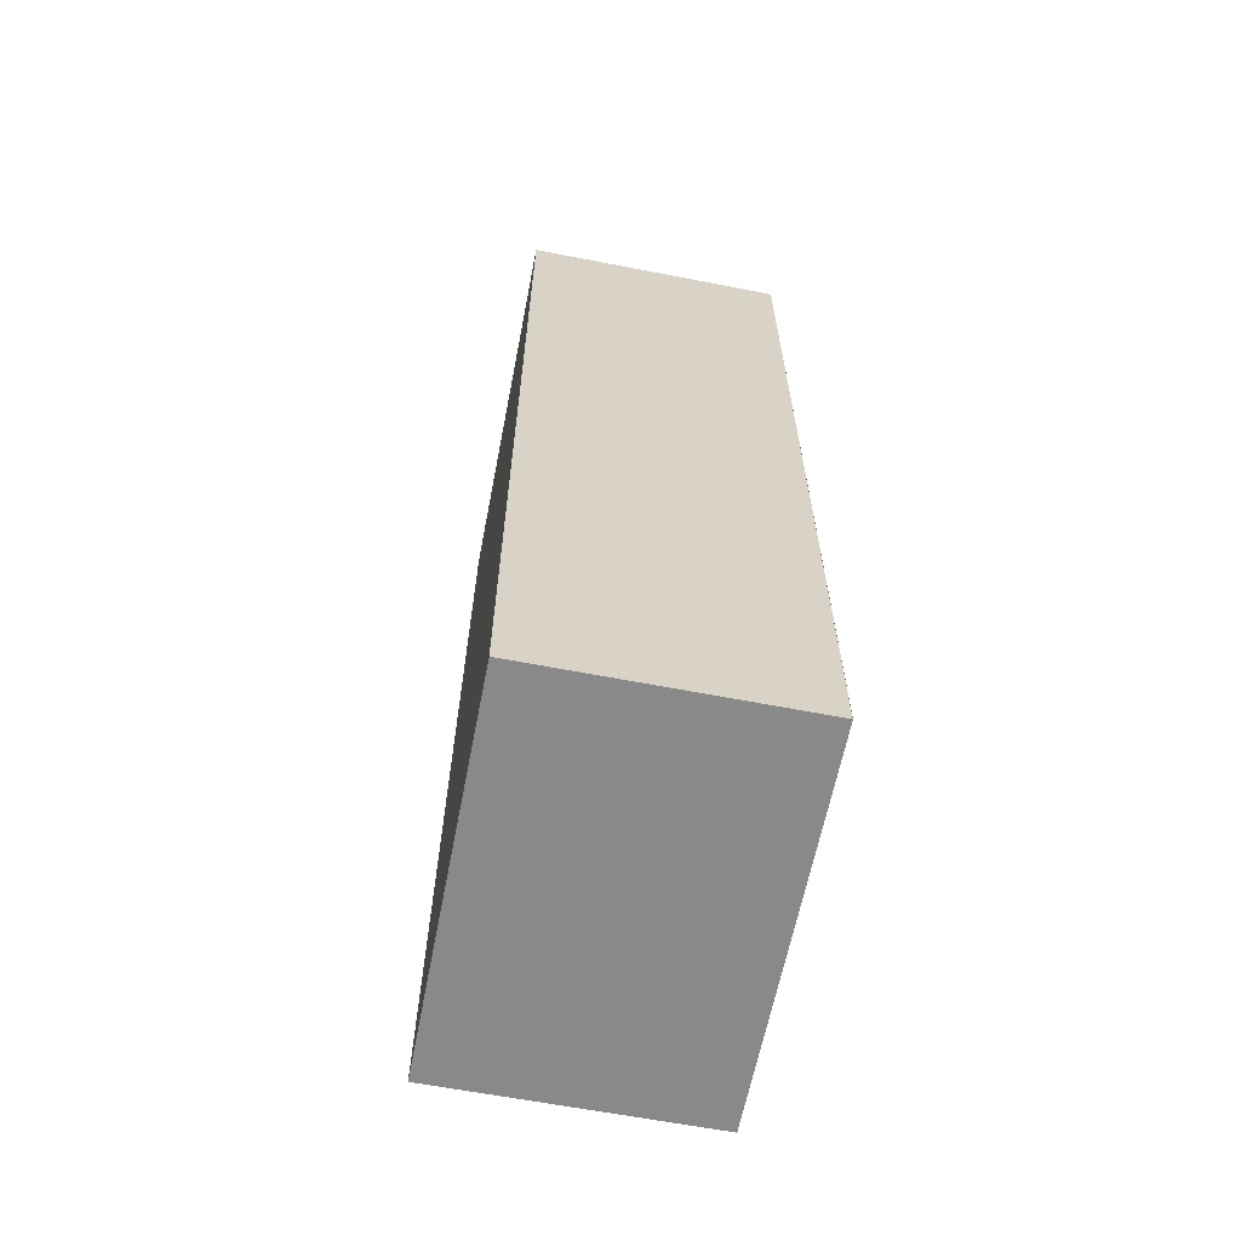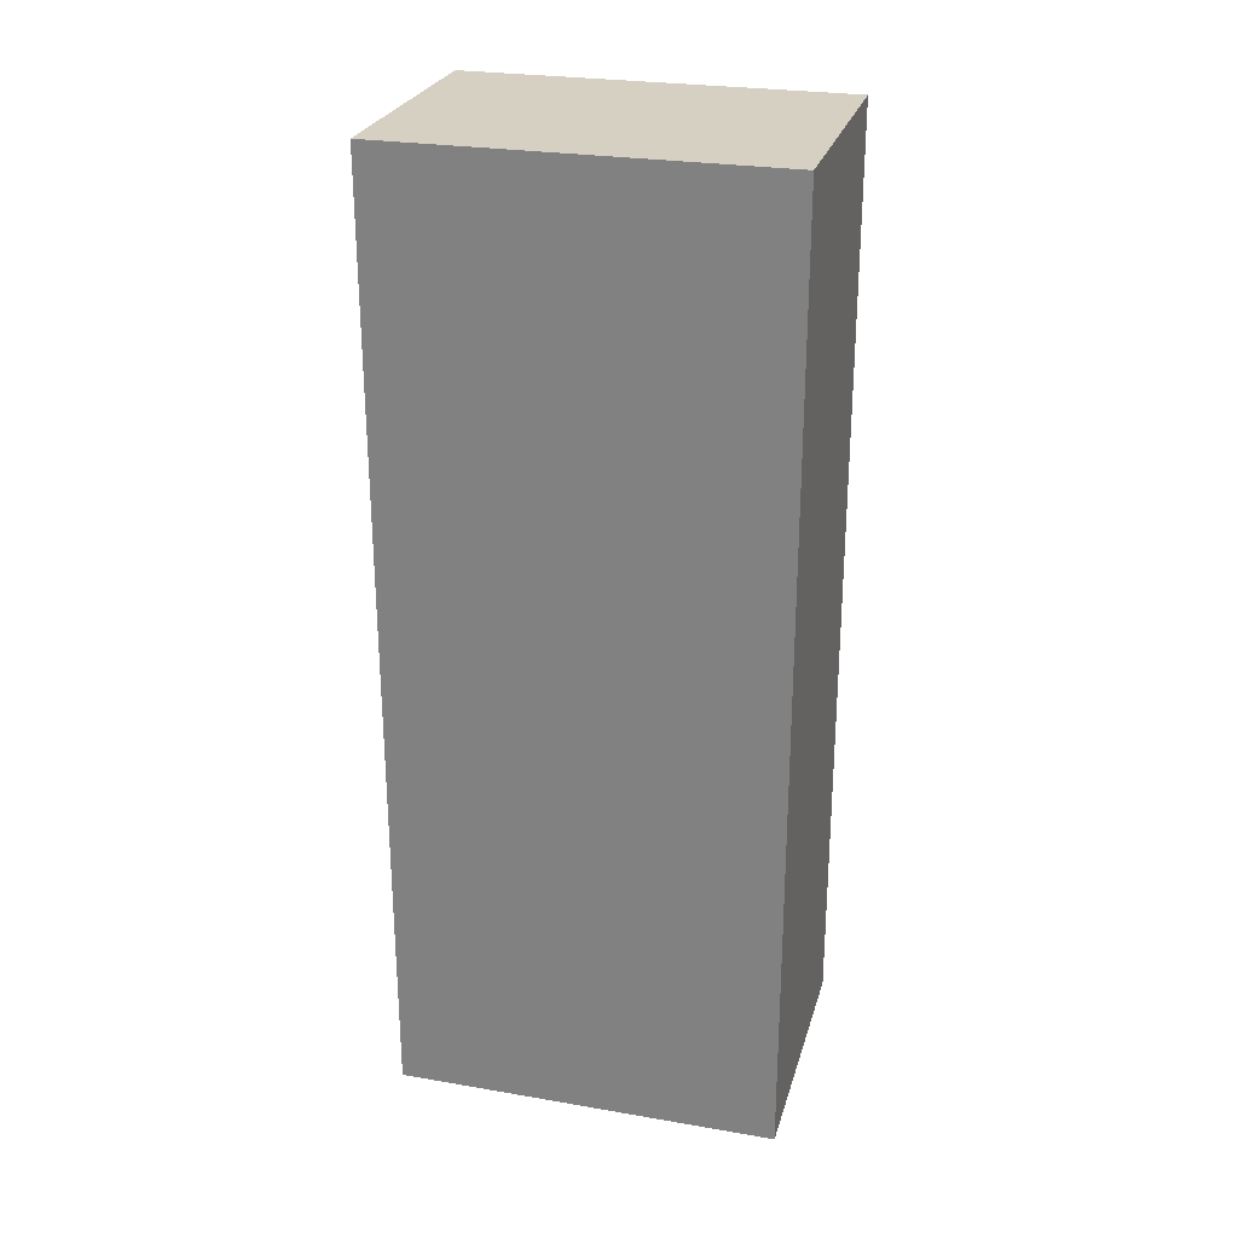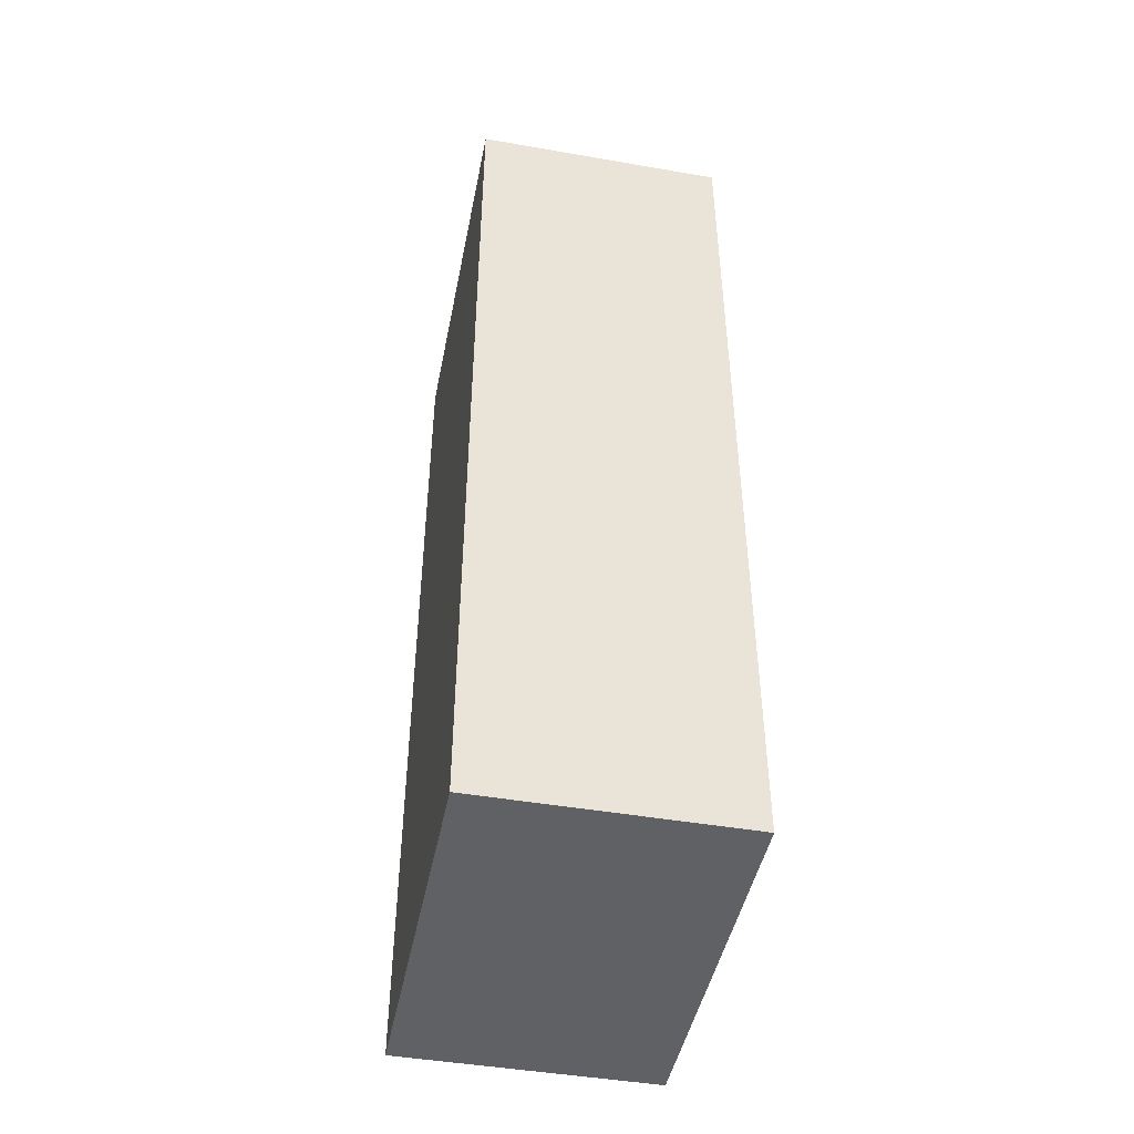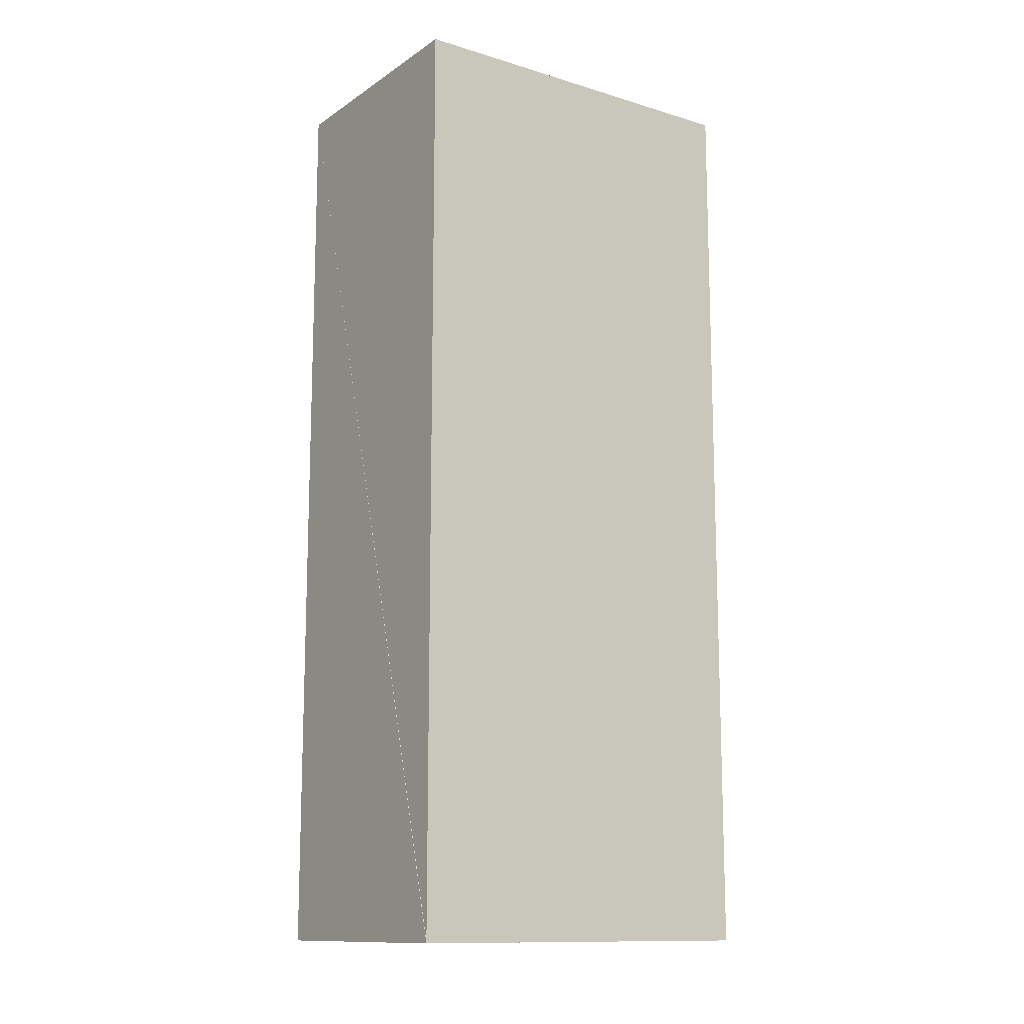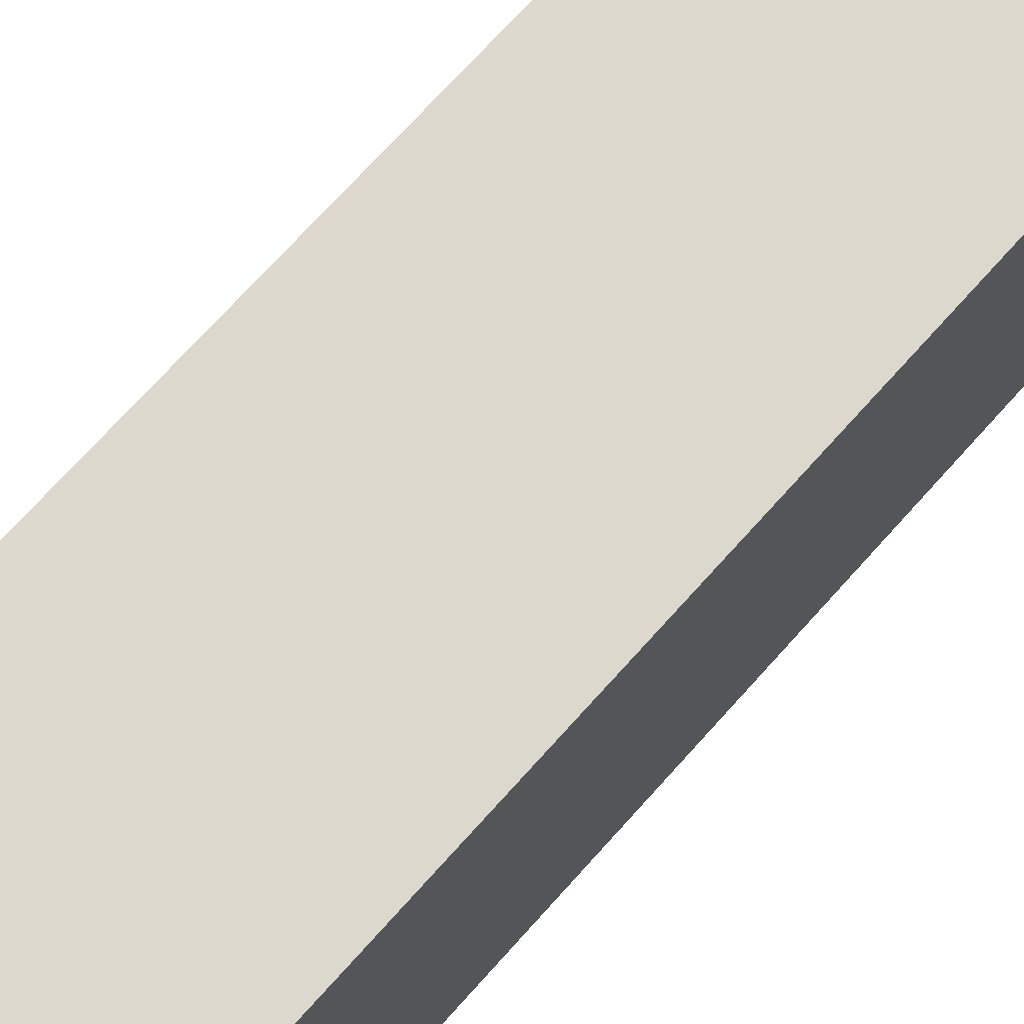
<metadata>
{"format":"obj","ext":"obj","renderer":"f3d","projection":"perspective","resolution":1024,"background":"white","views":[{"elev":-63.1,"azim":168.9,"up":"+Y"},{"elev":26.5,"azim":-75.0,"up":"+Y"},{"elev":-46.1,"azim":-11.2,"up":"+Y"},{"elev":-12.7,"azim":-124.6,"up":"+Y"},{"elev":72.4,"azim":-138.0,"up":"+Z"}]}
</metadata>
<code>
o finger1_segment0
v -0.011 0.02 -0.016
v -0.011 0.02 -0.01599
v -0.011 0.02 -0.01596
v -0.011 0.02 -0.01592
v -0.011 0.02 -0.01585
v -0.011 0.02 -0.01577
v -0.011 0.02 -0.01567
v -0.011 0.02 -0.01555
v -0.011 0.02 -0.01542
v -0.011 0.02 -0.01527
v -0.011 0.02 -0.0151
v -0.011 0.02 -0.01492
v -0.011 0.02 -0.01473
v -0.011 0.02 -0.01452
v -0.011 0.02 -0.01429
v -0.011 0.02 -0.01406
v -0.011 0.02 -0.0138
v -0.011 0.02 -0.01354
v -0.011 0.02 -0.01326
v -0.011 0.02 -0.01297
v -0.011 0.02 -0.01267
v -0.011 0.02 -0.01236
v -0.011 0.02 -0.01204
v -0.011 0.02 -0.0117
v -0.011 0.02 -0.01136
v -0.011 0.02 -0.011
v -0.011 0.02 -0.01064
v -0.011 0.02 -0.01026
v -0.011 0.02 -0.00988
v -0.011 0.02 -0.00949
v -0.011 0.02 -0.00909
v -0.011 0.02 -0.00868
v -0.011 0.02 -0.00827
v -0.011 0.02 -0.00785
v -0.011 0.02 -0.00742
v -0.011 0.02 -0.00698
v -0.011 0.02 -0.00654
v -0.011 0.02 -0.0061
v -0.011 0.02 -0.00565
v -0.011 0.02 -0.00519
v -0.011 0.02 -0.00474
v -0.011 0.02 -0.00427
v -0.011 0.02 -0.00381
v -0.011 0.02 -0.00334
v -0.011 0.02 -0.00287
v -0.011 0.02 -0.00239
v -0.011 0.02 -0.00192
v -0.011 0.02 -0.00144
v -0.011 0.02 -0.00096
v -0.011 0.02 -0.00048
v -0.011 0.02 -0
v -0.011 0.02 0.00048
v -0.011 0.02 0.00096
v -0.011 0.02 0.00144
v -0.011 0.02 0.00192
v -0.011 0.02 0.00239
v -0.011 0.02 0.00287
v -0.011 0.02 0.00334
v -0.011 0.02 0.00381
v -0.011 0.02 0.00427
v -0.011 0.02 0.00474
v -0.011 0.02 0.00519
v -0.011 0.02 0.00565
v -0.011 0.02 0.0061
v -0.011 0.02 0.00654
v -0.011 0.02 0.00698
v -0.011 0.02 0.00742
v -0.011 0.02 0.00785
v -0.011 0.02 0.00827
v -0.011 0.02 0.00868
v -0.011 0.02 0.00909
v -0.011 0.02 0.00949
v -0.011 0.02 0.00988
v -0.011 0.02 0.01026
v -0.011 0.02 0.01064
v -0.011 0.02 0.011
v -0.011 0.02 0.01136
v -0.011 0.02 0.0117
v -0.011 0.02 0.01204
v -0.011 0.02 0.01236
v -0.011 0.02 0.01267
v -0.011 0.02 0.01297
v -0.011 0.02 0.01326
v -0.011 0.02 0.01354
v -0.011 0.02 0.0138
v -0.011 0.02 0.01406
v -0.011 0.02 0.01429
v -0.011 0.02 0.01452
v -0.011 0.02 0.01473
v -0.011 0.02 0.01492
v -0.011 0.02 0.0151
v -0.011 0.02 0.01527
v -0.011 0.02 0.01542
v -0.011 0.02 0.01555
v -0.011 0.02 0.01567
v -0.011 0.02 0.01577
v -0.011 0.02 0.01585
v -0.011 0.02 0.01592
v -0.011 0.02 0.01596
v -0.011 0.02 0.01599
v -0.011 0.02 0.016
v -0.011 0.0996 -0.016
v -0.011 0.0996 -0.01552
v -0.011 0.0996 -0.01506
v -0.011 0.0996 -0.0146
v -0.011 0.0996 -0.01415
v -0.011 0.0996 -0.01372
v -0.011 0.0996 -0.01329
v -0.011 0.0996 -0.01286
v -0.011 0.0996 -0.01245
v -0.011 0.0996 -0.01205
v -0.011 0.0996 -0.01165
v -0.011 0.0996 -0.01126
v -0.011 0.0996 -0.01088
v -0.011 0.0996 -0.0105
v -0.011 0.0996 -0.01013
v -0.011 0.0996 -0.00977
v -0.011 0.0996 -0.00942
v -0.011 0.0996 -0.00907
v -0.011 0.0996 -0.00873
v -0.011 0.0996 -0.00839
v -0.011 0.0996 -0.00806
v -0.011 0.0996 -0.00774
v -0.011 0.0996 -0.00742
v -0.011 0.0996 -0.00711
v -0.011 0.0996 -0.0068
v -0.011 0.0996 -0.0065
v -0.011 0.0996 -0.0062
v -0.011 0.0996 -0.00591
v -0.011 0.0996 -0.00562
v -0.011 0.0996 -0.00534
v -0.011 0.0996 -0.00506
v -0.011 0.0996 -0.00478
v -0.011 0.0996 -0.00451
v -0.011 0.0996 -0.00424
v -0.011 0.0996 -0.00397
v -0.011 0.0996 -0.00371
v -0.011 0.0996 -0.00345
v -0.011 0.0996 -0.00319
v -0.011 0.0996 -0.00294
v -0.011 0.0996 -0.00268
v -0.011 0.0996 -0.00243
v -0.011 0.0996 -0.00218
v -0.011 0.0996 -0.00194
v -0.011 0.0996 -0.00169
v -0.011 0.0996 -0.00145
v -0.011 0.0996 -0.0012
v -0.011 0.0996 -0.00096
v -0.011 0.0996 -0.00072
v -0.011 0.0996 -0.00048
v -0.011 0.0996 -0.00024
v -0.011 0.0996 -0
v -0.011 0.0996 0.00024
v -0.011 0.0996 0.00048
v -0.011 0.0996 0.00072
v -0.011 0.0996 0.00096
v -0.011 0.0996 0.0012
v -0.011 0.0996 0.00145
v -0.011 0.0996 0.00169
v -0.011 0.0996 0.00194
v -0.011 0.0996 0.00218
v -0.011 0.0996 0.00243
v -0.011 0.0996 0.00268
v -0.011 0.0996 0.00294
v -0.011 0.0996 0.00319
v -0.011 0.0996 0.00345
v -0.011 0.0996 0.00371
v -0.011 0.0996 0.00397
v -0.011 0.0996 0.00424
v -0.011 0.0996 0.00451
v -0.011 0.0996 0.00478
v -0.011 0.0996 0.00506
v -0.011 0.0996 0.00534
v -0.011 0.0996 0.00562
v -0.011 0.0996 0.00591
v -0.011 0.0996 0.0062
v -0.011 0.0996 0.0065
v -0.011 0.0996 0.0068
v -0.011 0.0996 0.00711
v -0.011 0.0996 0.00742
v -0.011 0.0996 0.00774
v -0.011 0.0996 0.00806
v -0.011 0.0996 0.00839
v -0.011 0.0996 0.00873
v -0.011 0.0996 0.00907
v -0.011 0.0996 0.00942
v -0.011 0.0996 0.00977
v -0.011 0.0996 0.01013
v -0.011 0.0996 0.0105
v -0.011 0.0996 0.01088
v -0.011 0.0996 0.01126
v -0.011 0.0996 0.01165
v -0.011 0.0996 0.01205
v -0.011 0.0996 0.01245
v -0.011 0.0996 0.01286
v -0.011 0.0996 0.01329
v -0.011 0.0996 0.01372
v -0.011 0.0996 0.01415
v -0.011 0.0996 0.0146
v -0.011 0.0996 0.01506
v -0.011 0.0996 0.01552
v -0.011 0.0996 0.016
v 0.011 0.0996 -0.016
v 0.011 0.0996 0.016
v 0.011 0.02 0.016
v 0.011 0.02 -0.016
f 49 48 206
f 102 103 203
f 2 206 1
f 205 202 101
f 204 206 203
f 3 102 2
f 4 103 3
f 5 104 4
f 6 105 5
f 7 106 6
f 8 107 7
f 9 108 8
f 10 109 9
f 11 110 10
f 12 111 11
f 13 112 12
f 14 113 13
f 15 114 14
f 16 115 15
f 17 116 16
f 18 117 17
f 19 118 18
f 20 119 19
f 21 120 20
f 22 121 21
f 23 122 22
f 24 123 23
f 25 124 24
f 26 125 25
f 27 126 26
f 28 127 27
f 29 128 28
f 30 129 29
f 31 130 30
f 32 131 31
f 33 132 32
f 34 133 33
f 35 134 34
f 36 135 35
f 37 136 36
f 38 137 37
f 39 138 38
f 40 139 39
f 41 140 40
f 42 141 41
f 43 142 42
f 44 143 43
f 45 144 44
f 46 145 45
f 47 146 46
f 48 147 47
f 49 148 48
f 50 149 49
f 50 151 150
f 51 152 151
f 52 153 152
f 53 154 153
f 54 155 154
f 55 156 155
f 56 157 156
f 57 158 157
f 58 159 158
f 59 160 159
f 60 161 160
f 61 162 161
f 62 163 162
f 63 164 163
f 64 165 164
f 65 166 165
f 66 167 166
f 67 168 167
f 68 169 168
f 69 170 169
f 70 171 170
f 71 172 171
f 72 173 172
f 73 174 173
f 74 175 174
f 75 176 175
f 76 177 176
f 77 178 177
f 78 179 178
f 79 180 179
f 80 181 180
f 81 182 181
f 82 183 182
f 83 184 183
f 84 185 184
f 85 186 185
f 86 187 186
f 87 188 187
f 88 189 188
f 89 190 189
f 90 191 190
f 91 192 191
f 92 193 192
f 93 194 193
f 94 195 194
f 95 196 195
f 96 197 196
f 97 198 197
f 98 199 198
f 99 200 199
f 100 201 200
f 101 202 201
f 205 101 100
f 99 98 205
f 98 97 205
f 205 100 99
f 1 206 2
f 206 205 51
f 2 206 3
f 4 3 206
f 4 206 5
f 96 95 205
f 95 94 205
f 205 97 96
f 5 206 6
f 7 6 206
f 7 206 8
f 93 92 205
f 92 91 205
f 205 94 93
f 8 206 9
f 10 9 206
f 10 206 11
f 90 89 205
f 89 88 205
f 205 91 90
f 11 206 12
f 13 12 206
f 13 206 14
f 87 86 205
f 86 85 205
f 205 88 87
f 14 206 15
f 16 15 206
f 16 206 17
f 84 83 205
f 83 82 205
f 205 85 84
f 17 206 18
f 19 18 206
f 19 206 20
f 81 80 205
f 80 79 205
f 205 82 81
f 20 206 21
f 22 21 206
f 22 206 23
f 78 77 205
f 77 76 205
f 205 79 78
f 23 206 24
f 25 24 206
f 25 206 26
f 75 74 205
f 74 73 205
f 205 76 75
f 26 206 27
f 28 27 206
f 28 206 29
f 72 71 205
f 71 70 205
f 205 73 72
f 29 206 30
f 31 30 206
f 31 206 32
f 69 68 205
f 68 67 205
f 205 70 69
f 32 206 33
f 34 33 206
f 34 206 35
f 66 65 205
f 65 64 205
f 205 67 66
f 35 206 36
f 37 36 206
f 37 206 38
f 64 63 205
f 63 62 205
f 61 60 205
f 60 59 205
f 59 58 205
f 205 62 61
f 38 206 39
f 39 206 40
f 57 56 205
f 56 55 205
f 205 58 57
f 40 206 41
f 41 206 42
f 44 43 206
f 43 42 206
f 44 206 45
f 55 54 205
f 54 53 205
f 47 46 206
f 46 45 206
f 47 206 48
f 205 53 52
f 52 51 205
f 51 50 206
f 50 49 206
f 203 2 3
f 4 5 102
f 5 6 102
f 4 102 3
f 203 3 102
f 202 204 201
f 204 203 112
f 200 204 199
f 200 201 204
f 197 198 204
f 198 199 204
f 196 197 204
f 196 204 195
f 6 7 102
f 195 204 194
f 193 194 204
f 193 204 192
f 7 8 102
f 8 9 102
f 9 10 102
f 10 11 102
f 11 12 102
f 13 14 102
f 14 15 102
f 13 102 12
f 192 204 191
f 190 191 204
f 190 204 189
f 15 16 102
f 16 17 102
f 17 18 102
f 188 204 187
f 188 189 204
f 185 186 204
f 186 187 204
f 185 204 184
f 19 20 102
f 20 21 102
f 19 102 18
f 184 204 183
f 182 183 204
f 179 180 204
f 180 181 204
f 181 182 204
f 21 22 102
f 179 204 178
f 177 178 204
f 177 204 176
f 22 23 102
f 23 24 102
f 24 25 102
f 25 26 102
f 26 27 102
f 176 204 175
f 175 204 174
f 27 28 102
f 28 29 102
f 29 30 102
f 30 31 102
f 32 33 102
f 33 34 102
f 32 102 31
f 173 204 172
f 173 174 204
f 170 171 204
f 171 172 204
f 170 204 169
f 168 169 204
f 165 166 204
f 166 167 204
f 167 168 204
f 163 204 162
f 164 165 204
f 161 162 204
f 161 204 160
f 163 164 204
f 34 35 102
f 35 36 102
f 36 37 102
f 37 38 102
f 159 160 204
f 159 204 158
f 39 40 102
f 40 41 102
f 39 102 38
f 158 204 157
f 157 204 156
f 41 42 102
f 42 43 102
f 44 45 102
f 45 46 102
f 44 102 43
f 155 204 154
f 155 156 204
f 152 153 204
f 153 154 204
f 152 204 151
f 149 150 204
f 150 151 204
f 149 204 148
f 146 147 204
f 147 148 204
f 146 204 145
f 145 204 144
f 46 47 102
f 47 48 102
f 144 204 143
f 142 143 204
f 142 204 141
f 49 50 102
f 50 51 102
f 49 102 48
f 141 204 140
f 140 204 139
f 138 139 204
f 138 204 137
f 135 136 204
f 136 137 204
f 51 52 102
f 52 53 102
f 53 54 102
f 54 55 102
f 55 56 102
f 56 57 102
f 58 59 102
f 59 60 102
f 58 102 57
f 61 62 102
f 62 63 102
f 61 102 60
f 63 64 102
f 64 65 102
f 66 67 102
f 67 68 102
f 66 102 65
f 135 204 134
f 133 134 204
f 133 204 132
f 68 69 102
f 69 70 102
f 70 71 102
f 71 72 102
f 72 73 102
f 73 74 102
f 74 75 102
f 130 204 129
f 131 132 204
f 131 204 130
f 129 204 128
f 127 128 204
f 127 204 126
f 75 76 102
f 76 77 102
f 77 78 102
f 79 80 102
f 80 81 102
f 79 102 78
f 126 204 125
f 124 125 204
f 124 204 123
f 121 204 120
f 122 123 204
f 119 120 204
f 121 122 204
f 81 82 102
f 82 83 102
f 83 84 102
f 84 85 102
f 85 86 102
f 87 88 102
f 88 89 102
f 87 102 86
f 119 204 118
f 118 204 117
f 114 204 113
f 116 117 204
f 116 204 115
f 114 115 204
f 112 113 204
f 109 110 203
f 110 111 203
f 203 111 112
f 89 90 102
f 90 91 102
f 91 92 102
f 92 93 102
f 93 94 102
f 94 95 102
f 95 96 102
f 96 97 102
f 97 98 102
f 106 107 203
f 107 108 203
f 108 109 203
f 104 105 203
f 105 106 203
f 104 203 103
f 99 100 102
f 100 101 102
f 98 99 102
f 2 203 206
f 205 204 202
f 204 205 206
f 3 103 102
f 4 104 103
f 5 105 104
f 6 106 105
f 7 107 106
f 8 108 107
f 9 109 108
f 10 110 109
f 11 111 110
f 12 112 111
f 13 113 112
f 14 114 113
f 15 115 114
f 16 116 115
f 17 117 116
f 18 118 117
f 19 119 118
f 20 120 119
f 21 121 120
f 22 122 121
f 23 123 122
f 24 124 123
f 25 125 124
f 26 126 125
f 27 127 126
f 28 128 127
f 29 129 128
f 30 130 129
f 31 131 130
f 32 132 131
f 33 133 132
f 34 134 133
f 35 135 134
f 36 136 135
f 37 137 136
f 38 138 137
f 39 139 138
f 40 140 139
f 41 141 140
f 42 142 141
f 43 143 142
f 44 144 143
f 45 145 144
f 46 146 145
f 47 147 146
f 48 148 147
f 49 149 148
f 50 150 149
f 50 51 151
f 51 52 152
f 52 53 153
f 53 54 154
f 54 55 155
f 55 56 156
f 56 57 157
f 57 58 158
f 58 59 159
f 59 60 160
f 60 61 161
f 61 62 162
f 62 63 163
f 63 64 164
f 64 65 165
f 65 66 166
f 66 67 167
f 67 68 168
f 68 69 169
f 69 70 170
f 70 71 171
f 71 72 172
f 72 73 173
f 73 74 174
f 74 75 175
f 75 76 176
f 76 77 177
f 77 78 178
f 78 79 179
f 79 80 180
f 80 81 181
f 81 82 182
f 82 83 183
f 83 84 184
f 84 85 185
f 85 86 186
f 86 87 187
f 87 88 188
f 88 89 189
f 89 90 190
f 90 91 191
f 91 92 192
f 92 93 193
f 93 94 194
f 94 95 195
f 95 96 196
f 96 97 197
f 97 98 198
f 98 99 199
f 99 100 200
f 100 101 201
f 101 102 202

</code>
